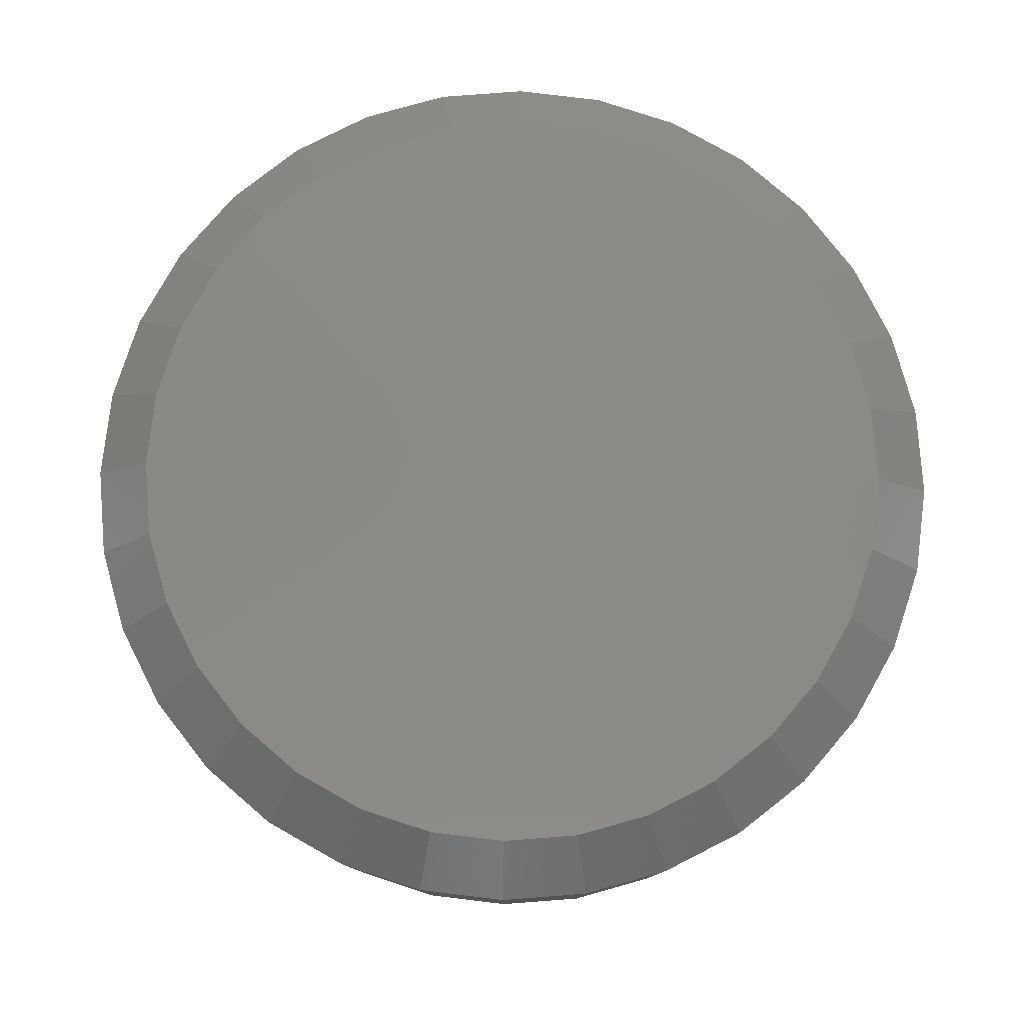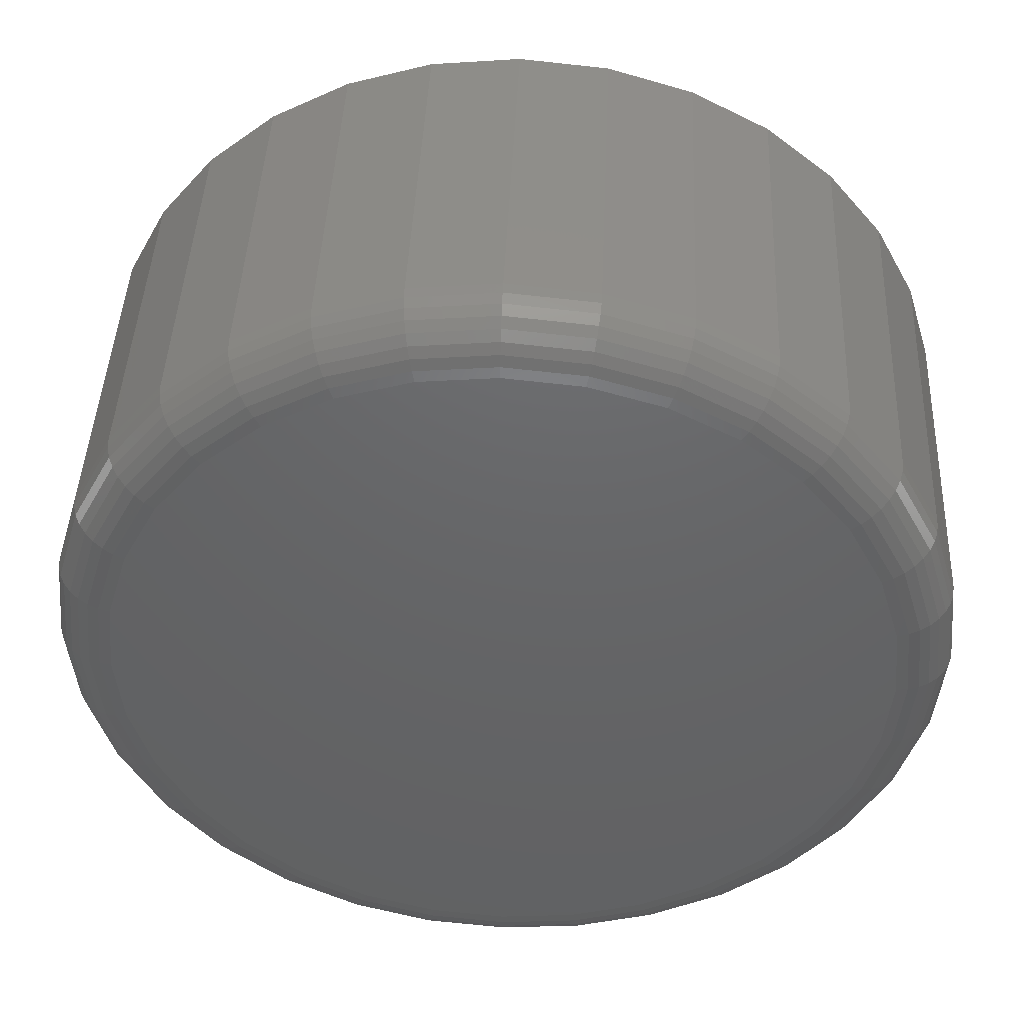
<metadata>
{"format":"stl","ext":"stl","renderer":"f3d","projection":"perspective","resolution":1024,"background":"white","views":[{"elev":79.4,"azim":-122.5,"up":"+Y"},{"elev":43.7,"azim":2.5,"up":"+Z"}]}
</metadata>
<code>
# stl→obj: 352 verts, 700 faces
v 0.7204 -0.007812 -0.004934
v 0.7204 -0.05469 -0.004934
v 0.7193 -0.007812 -0.01649
v 0.7193 -0.05469 -0.01649
v 0.7159 -0.007812 -0.02759
v 0.7159 -0.05469 -0.02759
v 0.7104 -0.007812 -0.03783
v 0.7104 -0.05469 -0.03783
v 0.7031 -0.007812 -0.0468
v 0.7031 -0.05469 -0.0468
v 0.6941 -0.007812 -0.05417
v 0.6941 -0.05469 -0.05417
v 0.6838 -0.007812 -0.05964
v 0.6838 -0.05469 -0.05964
v 0.6727 -0.007812 -0.06301
v 0.6727 -0.05469 -0.06301
v 0.6612 -0.007812 -0.06414
v 0.6612 -0.05469 -0.06414
v 0.6496 -0.007812 -0.06301
v 0.6496 -0.05469 -0.06301
v 0.6385 -0.007812 -0.05964
v 0.6385 -0.05469 -0.05964
v 0.6283 -0.007812 -0.05417
v 0.6283 -0.05469 -0.05417
v 0.6193 -0.007812 -0.0468
v 0.6193 -0.05469 -0.0468
v 0.612 -0.007812 -0.03783
v 0.612 -0.05469 -0.03783
v 0.6065 -0.007812 -0.02759
v 0.6065 -0.05469 -0.02759
v 0.6031 -0.007812 -0.01649
v 0.6031 -0.05469 -0.01649
v 0.602 -0.007812 -0.004934
v 0.602 -0.05469 -0.004934
v 0.6031 -0.007812 0.006617
v 0.6031 -0.05469 0.006617
v 0.6065 -0.007812 0.01772
v 0.6065 -0.05469 0.01772
v 0.612 -0.007812 0.02796
v 0.612 -0.05469 0.02796
v 0.6193 -0.007812 0.03693
v 0.6193 -0.05469 0.03693
v 0.6283 -0.007812 0.0443
v 0.6283 -0.05469 0.0443
v 0.6385 -0.007812 0.04977
v 0.6385 -0.05469 0.04977
v 0.6496 -0.007812 0.05314
v 0.6496 -0.05469 0.05314
v 0.6612 -0.007812 0.05428
v 0.6612 -0.05469 0.05428
v 0.6727 -0.007812 0.05314
v 0.6727 -0.05469 0.05314
v 0.6838 -0.007812 0.04977
v 0.6838 -0.05469 0.04977
v 0.6941 -0.007812 0.0443
v 0.6941 -0.05469 0.0443
v 0.7031 -0.007812 0.03693
v 0.7031 -0.05469 0.03693
v 0.7104 -0.007812 0.02796
v 0.7104 -0.05469 0.02796
v 0.7159 -0.007812 0.01772
v 0.7159 -0.05469 0.01772
v 0.7193 -0.007812 0.006617
v 0.7193 -0.05469 0.006617
v 0.6415 1.516e-16 0.04255
v 0.6512 1.529e-16 0.04548
v 0.6612 1.54e-16 0.04646
v 0.6712 1.551e-16 0.04548
v 0.6809 1.56e-16 0.04255
v 0.6326 1.504e-16 0.0378
v 0.6897 1.567e-16 0.0378
v 0.6248 1.492e-16 0.03141
v 0.6975 1.572e-16 0.03141
v 0.6184 1.48e-16 0.02362
v 0.7039 1.575e-16 0.02362
v 0.6137 1.47e-16 0.01473
v 0.7087 1.576e-16 0.01473
v 0.6108 1.462e-16 0.005093
v 0.7116 1.573e-16 0.005093
v 0.7087 1.554e-16 -0.0246
v 0.6137 1.448e-16 -0.0246
v 0.7116 1.562e-16 -0.01496
v 0.6184 1.449e-16 -0.03349
v 0.7039 1.544e-16 -0.03349
v 0.6248 1.451e-16 -0.04128
v 0.6975 1.532e-16 -0.04128
v 0.6326 1.457e-16 -0.04767
v 0.6897 1.52e-16 -0.04767
v 0.6415 1.464e-16 -0.05242
v 0.6809 1.507e-16 -0.05242
v 0.6512 1.473e-16 -0.05534
v 0.6612 1.483e-16 -0.05633
v 0.6712 1.495e-16 -0.05534
v 0.6108 1.45e-16 -0.01496
v 0.6098 1.455e-16 -0.004934
v 0.7126 1.569e-16 -0.004934
v 0.6612 -0.0625 0.04646
v 0.6512 -0.0625 0.04548
v 0.6415 -0.0625 0.04255
v 0.6712 -0.0625 0.04548
v 0.6809 -0.0625 0.04255
v 0.6326 -0.0625 0.0378
v 0.6897 -0.0625 0.0378
v 0.6248 -0.0625 0.03141
v 0.6975 -0.0625 0.03141
v 0.6184 -0.0625 0.02362
v 0.7039 -0.0625 0.02362
v 0.6137 -0.0625 0.01473
v 0.7087 -0.0625 0.01473
v 0.6108 -0.0625 0.005093
v 0.7116 -0.0625 0.005093
v 0.7116 -0.0625 -0.01496
v 0.6137 -0.0625 -0.0246
v 0.7087 -0.0625 -0.0246
v 0.6184 -0.0625 -0.03349
v 0.7039 -0.0625 -0.03349
v 0.6248 -0.0625 -0.04128
v 0.6975 -0.0625 -0.04128
v 0.6326 -0.0625 -0.04767
v 0.6897 -0.0625 -0.04767
v 0.6415 -0.0625 -0.05242
v 0.6809 -0.0625 -0.05242
v 0.6512 -0.0625 -0.05534
v 0.6612 -0.0625 -0.05633
v 0.6712 -0.0625 -0.05534
v 0.7126 -0.0625 -0.004934
v 0.6098 -0.0625 -0.004934
v 0.6108 -0.0625 -0.01496
v 0.7141 -0.06235 -0.004934
v 0.7131 -0.06235 -0.01526
v 0.7156 -0.06191 -0.004934
v 0.7145 -0.06191 -0.01554
v 0.7169 -0.06118 -0.004934
v 0.7159 -0.06118 -0.01581
v 0.7181 -0.06021 -0.004934
v 0.717 -0.06021 -0.01604
v 0.7191 -0.05903 -0.004934
v 0.718 -0.05903 -0.01623
v 0.7198 -0.05768 -0.004934
v 0.7187 -0.05768 -0.01637
v 0.7202 -0.05621 -0.004934
v 0.7191 -0.05621 -0.01646
v 0.6093 -0.06235 -0.01526
v 0.6083 -0.06235 -0.004934
v 0.6078 -0.06191 -0.01554
v 0.6068 -0.06191 -0.004934
v 0.6065 -0.06118 -0.01581
v 0.6054 -0.06118 -0.004934
v 0.6054 -0.06021 -0.01604
v 0.6043 -0.06021 -0.004934
v 0.6044 -0.05903 -0.01623
v 0.6033 -0.05903 -0.004934
v 0.6037 -0.05768 -0.01637
v 0.6026 -0.05768 -0.004934
v 0.6033 -0.05621 -0.01646
v 0.6021 -0.05621 -0.004934
v 0.6123 -0.06235 -0.02519
v 0.6109 -0.06191 -0.02575
v 0.6097 -0.06118 -0.02626
v 0.6086 -0.06021 -0.02672
v 0.6077 -0.05903 -0.02709
v 0.607 -0.05768 -0.02737
v 0.6066 -0.05621 -0.02754
v 0.6172 -0.06235 -0.03434
v 0.616 -0.06191 -0.03515
v 0.6148 -0.06118 -0.0359
v 0.6139 -0.06021 -0.03656
v 0.613 -0.05903 -0.0371
v 0.6124 -0.05768 -0.0375
v 0.6121 -0.05621 -0.03775
v 0.6238 -0.06235 -0.04236
v 0.6227 -0.06191 -0.04339
v 0.6218 -0.06118 -0.04435
v 0.6209 -0.06021 -0.04518
v 0.6202 -0.05903 -0.04587
v 0.6197 -0.05768 -0.04638
v 0.6194 -0.05621 -0.0467
v 0.6318 -0.06235 -0.04894
v 0.631 -0.06191 -0.05016
v 0.6302 -0.06118 -0.05128
v 0.6296 -0.06021 -0.05226
v 0.629 -0.05903 -0.05307
v 0.6286 -0.05768 -0.05367
v 0.6284 -0.05621 -0.05404
v 0.6409 -0.06235 -0.05383
v 0.6404 -0.06191 -0.05518
v 0.6399 -0.06118 -0.05643
v 0.6394 -0.06021 -0.05752
v 0.639 -0.05903 -0.05842
v 0.6388 -0.05768 -0.05909
v 0.6386 -0.05621 -0.0595
v 0.6509 -0.06235 -0.05684
v 0.6506 -0.06191 -0.05828
v 0.6503 -0.06118 -0.0596
v 0.6501 -0.06021 -0.06076
v 0.6499 -0.05903 -0.06172
v 0.6497 -0.05768 -0.06242
v 0.6497 -0.05621 -0.06286
v 0.6612 -0.06235 -0.05786
v 0.6612 -0.06191 -0.05932
v 0.6612 -0.06118 -0.06067
v 0.6612 -0.06021 -0.06186
v 0.6612 -0.05903 -0.06283
v 0.6612 -0.05768 -0.06355
v 0.6612 -0.05621 -0.06399
v 0.6715 -0.06235 -0.05684
v 0.6718 -0.06191 -0.05828
v 0.6721 -0.06118 -0.0596
v 0.6723 -0.06021 -0.06076
v 0.6725 -0.05903 -0.06172
v 0.6726 -0.05768 -0.06242
v 0.6727 -0.05621 -0.06286
v 0.6814 -0.06235 -0.05383
v 0.682 -0.06191 -0.05518
v 0.6825 -0.06118 -0.05643
v 0.683 -0.06021 -0.05752
v 0.6833 -0.05903 -0.05842
v 0.6836 -0.05768 -0.05909
v 0.6838 -0.05621 -0.0595
v 0.6906 -0.06235 -0.04894
v 0.6914 -0.06191 -0.05016
v 0.6922 -0.06118 -0.05128
v 0.6928 -0.06021 -0.05226
v 0.6933 -0.05903 -0.05307
v 0.6937 -0.05768 -0.05367
v 0.694 -0.05621 -0.05404
v 0.6986 -0.06235 -0.04236
v 0.6996 -0.06191 -0.04339
v 0.7006 -0.06118 -0.04435
v 0.7014 -0.06021 -0.04518
v 0.7021 -0.05903 -0.04587
v 0.7026 -0.05768 -0.04638
v 0.7029 -0.05621 -0.0467
v 0.7052 -0.06235 -0.03434
v 0.7064 -0.06191 -0.03515
v 0.7075 -0.06118 -0.0359
v 0.7085 -0.06021 -0.03656
v 0.7093 -0.05903 -0.0371
v 0.7099 -0.05768 -0.0375
v 0.7103 -0.05621 -0.03775
v 0.7101 -0.06235 -0.02519
v 0.7114 -0.06191 -0.02575
v 0.7127 -0.06118 -0.02626
v 0.7138 -0.06021 -0.02672
v 0.7147 -0.05903 -0.02709
v 0.7153 -0.05768 -0.02737
v 0.7157 -0.05621 -0.02754
v 0.6093 -0.06235 0.00539
v 0.6078 -0.06191 0.005676
v 0.6065 -0.06118 0.00594
v 0.6054 -0.06021 0.006171
v 0.6044 -0.05903 0.00636
v 0.6037 -0.05768 0.006501
v 0.6033 -0.05621 0.006588
v 0.7131 -0.06235 0.00539
v 0.7145 -0.06191 0.005676
v 0.7159 -0.06118 0.00594
v 0.717 -0.06021 0.006171
v 0.718 -0.05903 0.00636
v 0.7187 -0.05768 0.006501
v 0.7191 -0.05621 0.006588
v 0.7101 -0.06235 0.01532
v 0.7114 -0.06191 0.01588
v 0.7127 -0.06118 0.0164
v 0.7138 -0.06021 0.01685
v 0.7147 -0.05903 0.01722
v 0.7153 -0.05768 0.0175
v 0.7157 -0.05621 0.01767
v 0.7052 -0.06235 0.02447
v 0.7064 -0.06191 0.02528
v 0.7075 -0.06118 0.02603
v 0.7085 -0.06021 0.02669
v 0.7093 -0.05903 0.02723
v 0.7099 -0.05768 0.02763
v 0.7103 -0.05621 0.02788
v 0.6986 -0.06235 0.03249
v 0.6996 -0.06191 0.03352
v 0.7006 -0.06118 0.03448
v 0.7014 -0.06021 0.03532
v 0.7021 -0.05903 0.036
v 0.7026 -0.05768 0.03651
v 0.7029 -0.05621 0.03683
v 0.6906 -0.06235 0.03907
v 0.6914 -0.06191 0.04029
v 0.6922 -0.06118 0.04141
v 0.6928 -0.06021 0.04239
v 0.6933 -0.05903 0.0432
v 0.6937 -0.05768 0.0438
v 0.694 -0.05621 0.04417
v 0.6814 -0.06235 0.04396
v 0.682 -0.06191 0.04531
v 0.6825 -0.06118 0.04656
v 0.683 -0.06021 0.04766
v 0.6833 -0.05903 0.04855
v 0.6836 -0.05768 0.04922
v 0.6838 -0.05621 0.04963
v 0.6715 -0.06235 0.04697
v 0.6718 -0.06191 0.04841
v 0.6721 -0.06118 0.04973
v 0.6723 -0.06021 0.05089
v 0.6725 -0.05903 0.05185
v 0.6726 -0.05768 0.05256
v 0.6727 -0.05621 0.05299
v 0.6612 -0.06235 0.04799
v 0.6612 -0.06191 0.04945
v 0.6612 -0.06118 0.0508
v 0.6612 -0.06021 0.05199
v 0.6612 -0.05903 0.05296
v 0.6612 -0.05768 0.05368
v 0.6612 -0.05621 0.05413
v 0.6509 -0.06235 0.04697
v 0.6506 -0.06191 0.04841
v 0.6503 -0.06118 0.04973
v 0.6501 -0.06021 0.05089
v 0.6499 -0.05903 0.05185
v 0.6497 -0.05768 0.05256
v 0.6497 -0.05621 0.05299
v 0.6409 -0.06235 0.04396
v 0.6404 -0.06191 0.04531
v 0.6399 -0.06118 0.04656
v 0.6394 -0.06021 0.04766
v 0.639 -0.05903 0.04855
v 0.6388 -0.05768 0.04922
v 0.6386 -0.05621 0.04963
v 0.6318 -0.06235 0.03907
v 0.631 -0.06191 0.04029
v 0.6302 -0.06118 0.04141
v 0.6296 -0.06021 0.04239
v 0.629 -0.05903 0.0432
v 0.6286 -0.05768 0.0438
v 0.6284 -0.05621 0.04417
v 0.6238 -0.06235 0.03249
v 0.6227 -0.06191 0.03352
v 0.6218 -0.06118 0.03448
v 0.6209 -0.06021 0.03532
v 0.6202 -0.05903 0.036
v 0.6197 -0.05768 0.03651
v 0.6194 -0.05621 0.03683
v 0.6172 -0.06235 0.02447
v 0.616 -0.06191 0.02528
v 0.6148 -0.06118 0.02603
v 0.6139 -0.06021 0.02669
v 0.613 -0.05903 0.02723
v 0.6124 -0.05768 0.02763
v 0.6121 -0.05621 0.02788
v 0.6123 -0.06235 0.01532
v 0.6109 -0.06191 0.01588
v 0.6097 -0.06118 0.0164
v 0.6086 -0.06021 0.01685
v 0.6077 -0.05903 0.01722
v 0.607 -0.05768 0.0175
v 0.6066 -0.05621 0.01767
f 1 2 3
f 3 2 4
f 3 4 5
f 5 4 6
f 5 6 7
f 7 6 8
f 7 8 9
f 9 8 10
f 9 10 11
f 11 10 12
f 11 12 13
f 13 12 14
f 13 14 15
f 15 14 16
f 15 16 17
f 17 16 18
f 17 18 19
f 19 18 20
f 19 20 21
f 21 20 22
f 21 22 23
f 23 22 24
f 23 24 25
f 25 24 26
f 25 26 27
f 27 26 28
f 27 28 29
f 29 28 30
f 29 30 31
f 31 30 32
f 31 32 33
f 33 32 34
f 33 34 35
f 35 34 36
f 35 36 37
f 37 36 38
f 37 38 39
f 39 38 40
f 39 40 41
f 41 40 42
f 41 42 43
f 43 42 44
f 43 44 45
f 45 44 46
f 45 46 47
f 47 46 48
f 47 48 49
f 49 48 50
f 49 50 51
f 51 50 52
f 51 52 53
f 53 52 54
f 53 54 55
f 55 54 56
f 55 56 57
f 57 56 58
f 57 58 59
f 59 58 60
f 59 60 61
f 61 60 62
f 61 62 63
f 63 62 64
f 63 64 1
f 1 64 2
f 65 66 67
f 65 67 68
f 69 65 68
f 70 65 69
f 71 70 69
f 72 70 71
f 73 72 71
f 74 72 73
f 75 74 73
f 76 74 75
f 77 76 75
f 78 76 77
f 79 78 77
f 80 81 82
f 83 81 80
f 84 83 80
f 85 83 84
f 86 85 84
f 87 85 86
f 88 87 86
f 89 87 88
f 90 89 88
f 91 89 90
f 92 91 90
f 93 92 90
f 81 94 82
f 82 94 95
f 82 95 96
f 96 95 78
f 96 78 79
f 95 31 33
f 95 94 31
f 1 82 96
f 1 3 82
f 81 29 31
f 81 31 94
f 83 25 27
f 27 29 83
f 83 29 81
f 89 21 23
f 89 23 87
f 23 85 87
f 91 17 19
f 19 21 91
f 91 21 89
f 90 13 15
f 90 15 93
f 15 92 93
f 88 9 11
f 11 13 88
f 88 13 90
f 80 5 7
f 80 7 84
f 7 86 84
f 3 5 82
f 82 5 80
f 25 83 85
f 85 23 25
f 17 91 92
f 92 15 17
f 9 88 86
f 86 7 9
f 96 63 1
f 96 79 63
f 33 78 95
f 33 35 78
f 77 61 63
f 77 63 79
f 75 57 59
f 59 61 75
f 75 61 77
f 69 53 55
f 69 55 71
f 55 73 71
f 68 49 51
f 51 53 68
f 68 53 69
f 65 45 47
f 65 47 66
f 47 67 66
f 70 41 43
f 43 45 70
f 70 45 65
f 76 37 39
f 76 39 74
f 39 72 74
f 35 37 78
f 78 37 76
f 57 75 73
f 73 55 57
f 49 68 67
f 67 47 49
f 41 70 72
f 72 39 41
f 97 98 99
f 100 97 99
f 100 99 101
f 101 99 102
f 101 102 103
f 103 102 104
f 103 104 105
f 105 104 106
f 105 106 107
f 107 106 108
f 107 108 109
f 109 108 110
f 109 110 111
f 112 113 114
f 114 113 115
f 114 115 116
f 116 115 117
f 116 117 118
f 118 117 119
f 118 119 120
f 120 119 121
f 120 121 122
f 122 121 123
f 122 123 124
f 122 124 125
f 111 110 126
f 126 110 127
f 126 127 112
f 112 127 128
f 112 128 113
f 126 112 129
f 129 112 130
f 129 130 131
f 131 130 132
f 131 132 133
f 133 132 134
f 133 134 135
f 135 134 136
f 135 136 137
f 137 136 138
f 137 138 139
f 139 138 140
f 139 140 141
f 141 140 142
f 141 142 2
f 2 142 4
f 128 127 143
f 143 127 144
f 143 144 145
f 145 144 146
f 145 146 147
f 147 146 148
f 147 148 149
f 149 148 150
f 149 150 151
f 151 150 152
f 151 152 153
f 153 152 154
f 153 154 155
f 155 154 156
f 155 156 32
f 32 156 34
f 113 128 157
f 157 128 143
f 157 143 158
f 158 143 145
f 158 145 159
f 159 145 147
f 159 147 160
f 160 147 149
f 160 149 161
f 161 149 151
f 161 151 162
f 162 151 153
f 162 153 163
f 163 153 155
f 163 155 30
f 30 155 32
f 115 113 164
f 164 113 157
f 164 157 165
f 165 157 158
f 165 158 166
f 166 158 159
f 166 159 167
f 167 159 160
f 167 160 168
f 168 160 161
f 168 161 169
f 169 161 162
f 169 162 170
f 170 162 163
f 170 163 28
f 28 163 30
f 117 115 171
f 171 115 164
f 171 164 172
f 172 164 165
f 172 165 173
f 173 165 166
f 173 166 174
f 174 166 167
f 174 167 175
f 175 167 168
f 175 168 176
f 176 168 169
f 176 169 177
f 177 169 170
f 177 170 26
f 26 170 28
f 119 117 178
f 178 117 171
f 178 171 179
f 179 171 172
f 179 172 180
f 180 172 173
f 180 173 181
f 181 173 174
f 181 174 182
f 182 174 175
f 182 175 183
f 183 175 176
f 183 176 184
f 184 176 177
f 184 177 24
f 24 177 26
f 121 119 185
f 185 119 178
f 185 178 186
f 186 178 179
f 186 179 187
f 187 179 180
f 187 180 188
f 188 180 181
f 188 181 189
f 189 181 182
f 189 182 190
f 190 182 183
f 190 183 191
f 191 183 184
f 191 184 22
f 22 184 24
f 123 121 192
f 192 121 185
f 192 185 193
f 193 185 186
f 193 186 194
f 194 186 187
f 194 187 195
f 195 187 188
f 195 188 196
f 196 188 189
f 196 189 197
f 197 189 190
f 197 190 198
f 198 190 191
f 198 191 20
f 20 191 22
f 124 123 199
f 199 123 192
f 199 192 200
f 200 192 193
f 200 193 201
f 201 193 194
f 201 194 202
f 202 194 195
f 202 195 203
f 203 195 196
f 203 196 204
f 204 196 197
f 204 197 205
f 205 197 198
f 205 198 18
f 18 198 20
f 125 124 206
f 206 124 199
f 206 199 207
f 207 199 200
f 207 200 208
f 208 200 201
f 208 201 209
f 209 201 202
f 209 202 210
f 210 202 203
f 210 203 211
f 211 203 204
f 211 204 212
f 212 204 205
f 212 205 16
f 16 205 18
f 122 125 213
f 213 125 206
f 213 206 214
f 214 206 207
f 214 207 215
f 215 207 208
f 215 208 216
f 216 208 209
f 216 209 217
f 217 209 210
f 217 210 218
f 218 210 211
f 218 211 219
f 219 211 212
f 219 212 14
f 14 212 16
f 120 122 220
f 220 122 213
f 220 213 221
f 221 213 214
f 221 214 222
f 222 214 215
f 222 215 223
f 223 215 216
f 223 216 224
f 224 216 217
f 224 217 225
f 225 217 218
f 225 218 226
f 226 218 219
f 226 219 12
f 12 219 14
f 118 120 227
f 227 120 220
f 227 220 228
f 228 220 221
f 228 221 229
f 229 221 222
f 229 222 230
f 230 222 223
f 230 223 231
f 231 223 224
f 231 224 232
f 232 224 225
f 232 225 233
f 233 225 226
f 233 226 10
f 10 226 12
f 116 118 234
f 234 118 227
f 234 227 235
f 235 227 228
f 235 228 236
f 236 228 229
f 236 229 237
f 237 229 230
f 237 230 238
f 238 230 231
f 238 231 239
f 239 231 232
f 239 232 240
f 240 232 233
f 240 233 8
f 8 233 10
f 114 116 241
f 241 116 234
f 241 234 242
f 242 234 235
f 242 235 243
f 243 235 236
f 243 236 244
f 244 236 237
f 244 237 245
f 245 237 238
f 245 238 246
f 246 238 239
f 246 239 247
f 247 239 240
f 247 240 6
f 6 240 8
f 112 114 130
f 130 114 241
f 130 241 132
f 132 241 242
f 132 242 134
f 134 242 243
f 134 243 136
f 136 243 244
f 136 244 138
f 138 244 245
f 138 245 140
f 140 245 246
f 140 246 142
f 142 246 247
f 142 247 4
f 4 247 6
f 127 110 144
f 144 110 248
f 144 248 146
f 146 248 249
f 146 249 148
f 148 249 250
f 148 250 150
f 150 250 251
f 150 251 152
f 152 251 252
f 152 252 154
f 154 252 253
f 154 253 156
f 156 253 254
f 156 254 34
f 34 254 36
f 111 126 255
f 255 126 129
f 255 129 256
f 256 129 131
f 256 131 257
f 257 131 133
f 257 133 258
f 258 133 135
f 258 135 259
f 259 135 137
f 259 137 260
f 260 137 139
f 260 139 261
f 261 139 141
f 261 141 64
f 64 141 2
f 109 111 262
f 262 111 255
f 262 255 263
f 263 255 256
f 263 256 264
f 264 256 257
f 264 257 265
f 265 257 258
f 265 258 266
f 266 258 259
f 266 259 267
f 267 259 260
f 267 260 268
f 268 260 261
f 268 261 62
f 62 261 64
f 107 109 269
f 269 109 262
f 269 262 270
f 270 262 263
f 270 263 271
f 271 263 264
f 271 264 272
f 272 264 265
f 272 265 273
f 273 265 266
f 273 266 274
f 274 266 267
f 274 267 275
f 275 267 268
f 275 268 60
f 60 268 62
f 105 107 276
f 276 107 269
f 276 269 277
f 277 269 270
f 277 270 278
f 278 270 271
f 278 271 279
f 279 271 272
f 279 272 280
f 280 272 273
f 280 273 281
f 281 273 274
f 281 274 282
f 282 274 275
f 282 275 58
f 58 275 60
f 103 105 283
f 283 105 276
f 283 276 284
f 284 276 277
f 284 277 285
f 285 277 278
f 285 278 286
f 286 278 279
f 286 279 287
f 287 279 280
f 287 280 288
f 288 280 281
f 288 281 289
f 289 281 282
f 289 282 56
f 56 282 58
f 101 103 290
f 290 103 283
f 290 283 291
f 291 283 284
f 291 284 292
f 292 284 285
f 292 285 293
f 293 285 286
f 293 286 294
f 294 286 287
f 294 287 295
f 295 287 288
f 295 288 296
f 296 288 289
f 296 289 54
f 54 289 56
f 100 101 297
f 297 101 290
f 297 290 298
f 298 290 291
f 298 291 299
f 299 291 292
f 299 292 300
f 300 292 293
f 300 293 301
f 301 293 294
f 301 294 302
f 302 294 295
f 302 295 303
f 303 295 296
f 303 296 52
f 52 296 54
f 97 100 304
f 304 100 297
f 304 297 305
f 305 297 298
f 305 298 306
f 306 298 299
f 306 299 307
f 307 299 300
f 307 300 308
f 308 300 301
f 308 301 309
f 309 301 302
f 309 302 310
f 310 302 303
f 310 303 50
f 50 303 52
f 98 97 311
f 311 97 304
f 311 304 312
f 312 304 305
f 312 305 313
f 313 305 306
f 313 306 314
f 314 306 307
f 314 307 315
f 315 307 308
f 315 308 316
f 316 308 309
f 316 309 317
f 317 309 310
f 317 310 48
f 48 310 50
f 99 98 318
f 318 98 311
f 318 311 319
f 319 311 312
f 319 312 320
f 320 312 313
f 320 313 321
f 321 313 314
f 321 314 322
f 322 314 315
f 322 315 323
f 323 315 316
f 323 316 324
f 324 316 317
f 324 317 46
f 46 317 48
f 102 99 325
f 325 99 318
f 325 318 326
f 326 318 319
f 326 319 327
f 327 319 320
f 327 320 328
f 328 320 321
f 328 321 329
f 329 321 322
f 329 322 330
f 330 322 323
f 330 323 331
f 331 323 324
f 331 324 44
f 44 324 46
f 104 102 332
f 332 102 325
f 332 325 333
f 333 325 326
f 333 326 334
f 334 326 327
f 334 327 335
f 335 327 328
f 335 328 336
f 336 328 329
f 336 329 337
f 337 329 330
f 337 330 338
f 338 330 331
f 338 331 42
f 42 331 44
f 106 104 339
f 339 104 332
f 339 332 340
f 340 332 333
f 340 333 341
f 341 333 334
f 341 334 342
f 342 334 335
f 342 335 343
f 343 335 336
f 343 336 344
f 344 336 337
f 344 337 345
f 345 337 338
f 345 338 40
f 40 338 42
f 108 106 346
f 346 106 339
f 346 339 347
f 347 339 340
f 347 340 348
f 348 340 341
f 348 341 349
f 349 341 342
f 349 342 350
f 350 342 343
f 350 343 351
f 351 343 344
f 351 344 352
f 352 344 345
f 352 345 38
f 38 345 40
f 110 108 248
f 248 108 346
f 248 346 249
f 249 346 347
f 249 347 250
f 250 347 348
f 250 348 251
f 251 348 349
f 251 349 252
f 252 349 350
f 252 350 253
f 253 350 351
f 253 351 254
f 254 351 352
f 254 352 36
f 36 352 38

</code>
